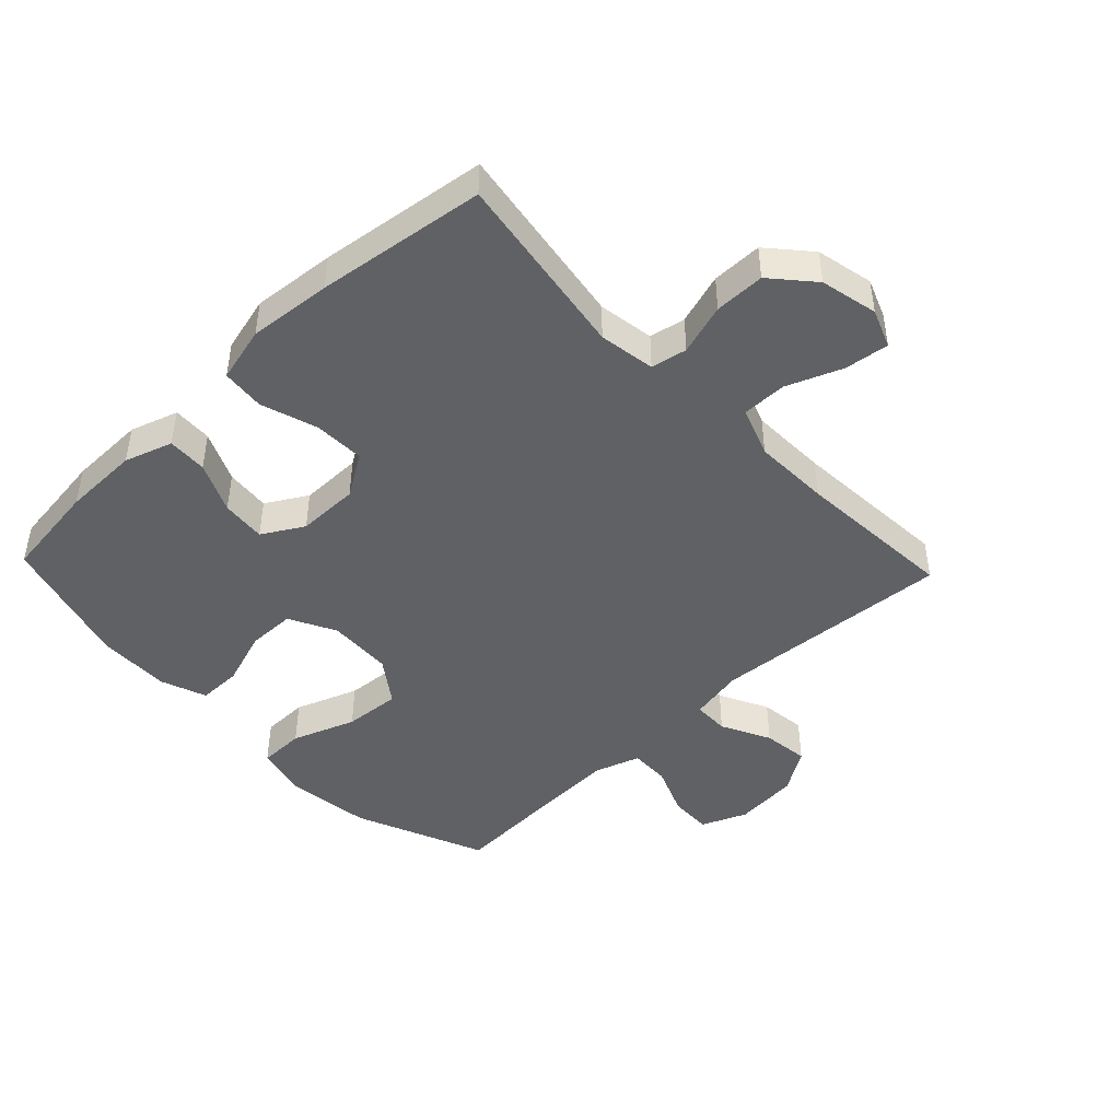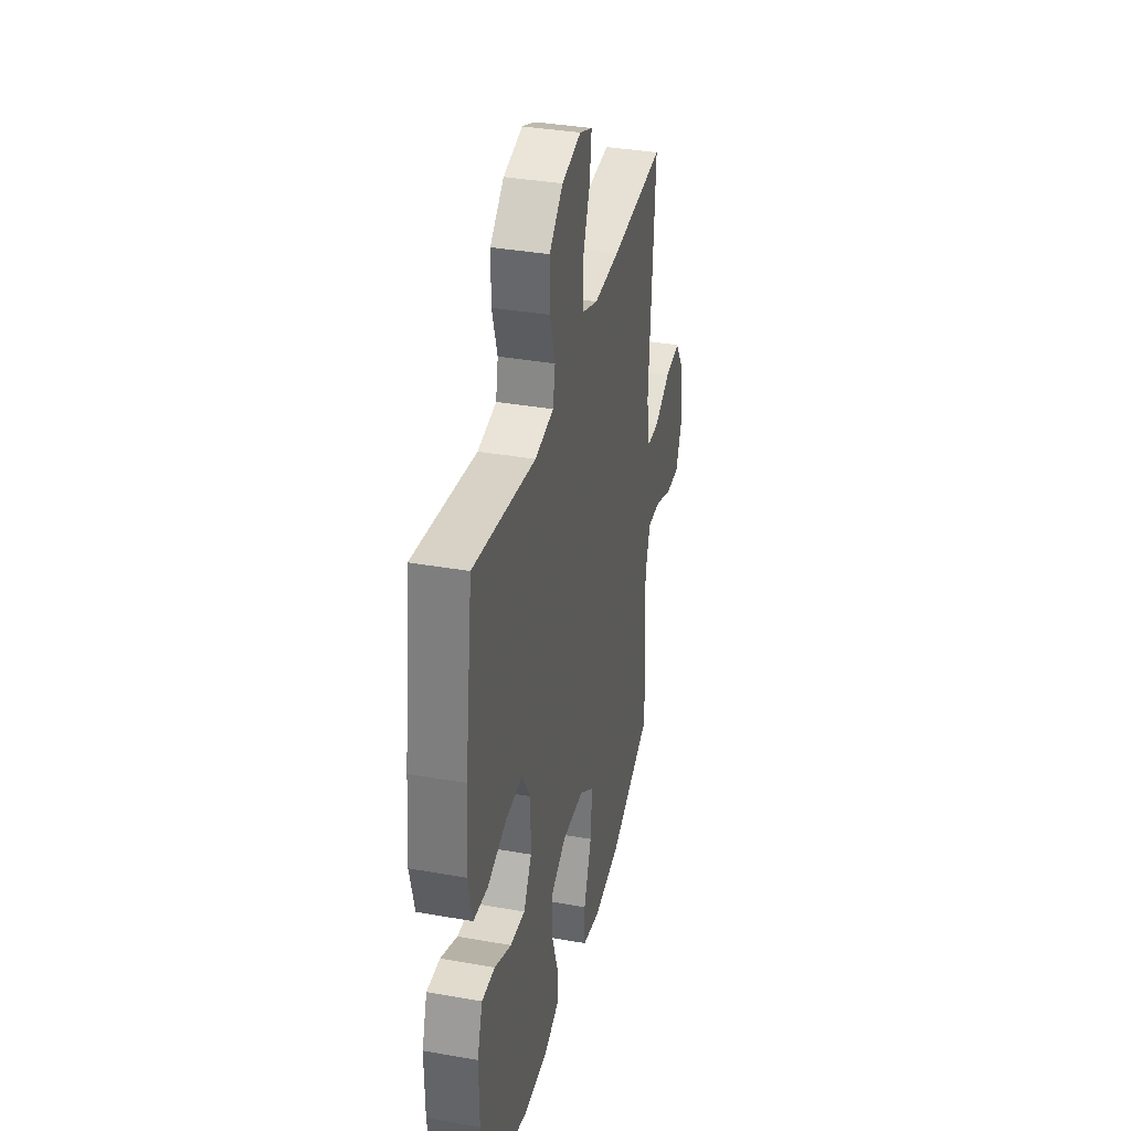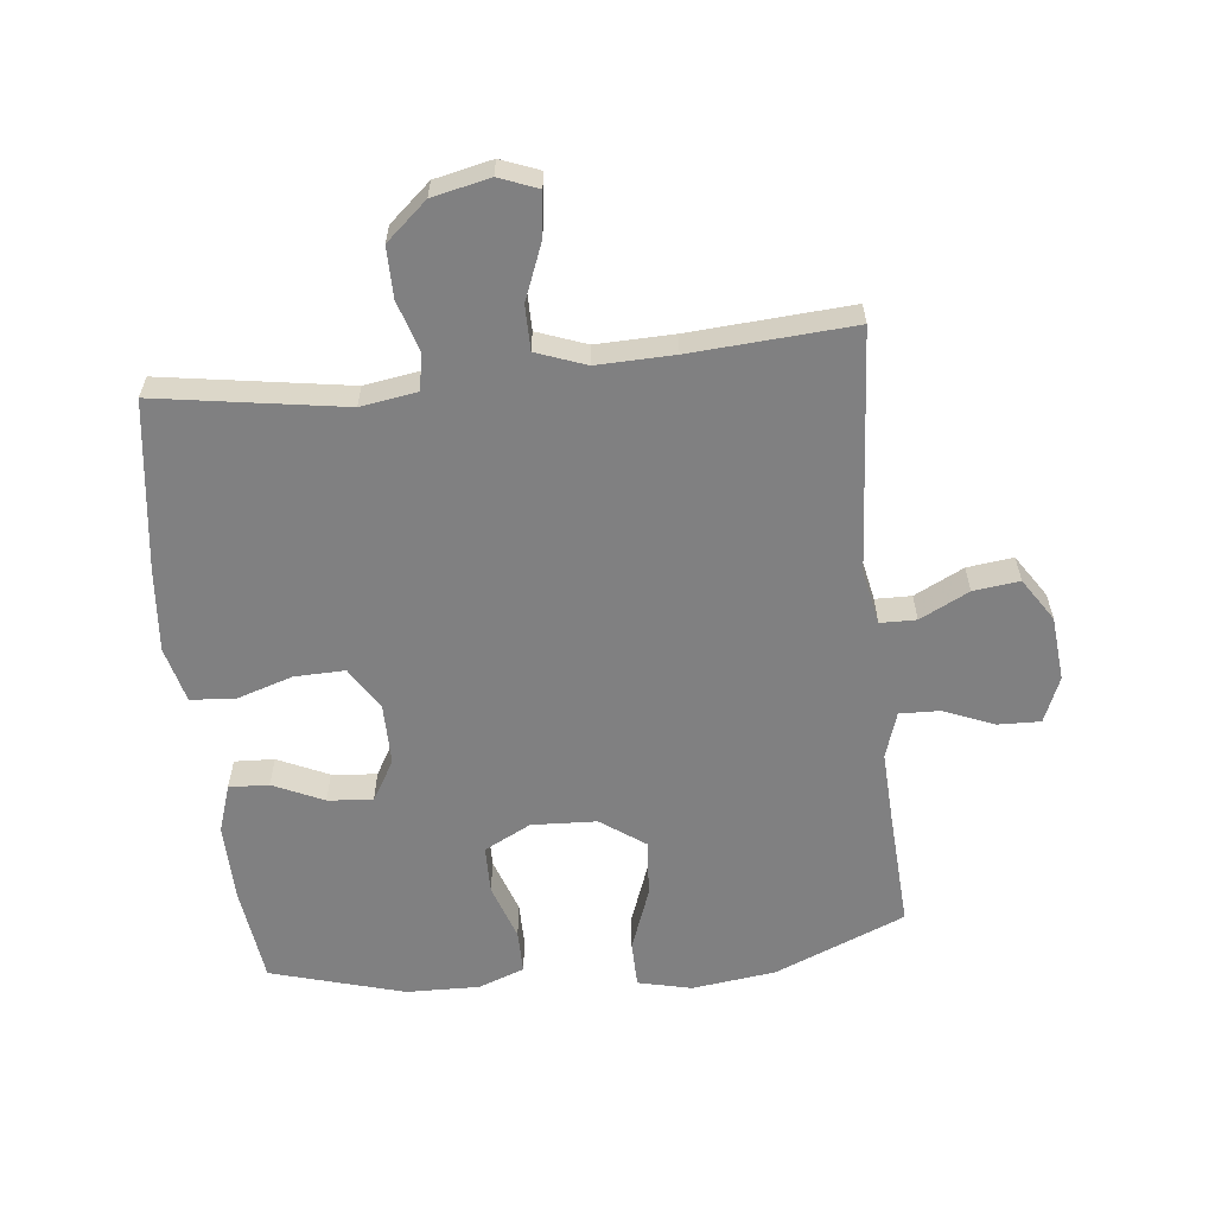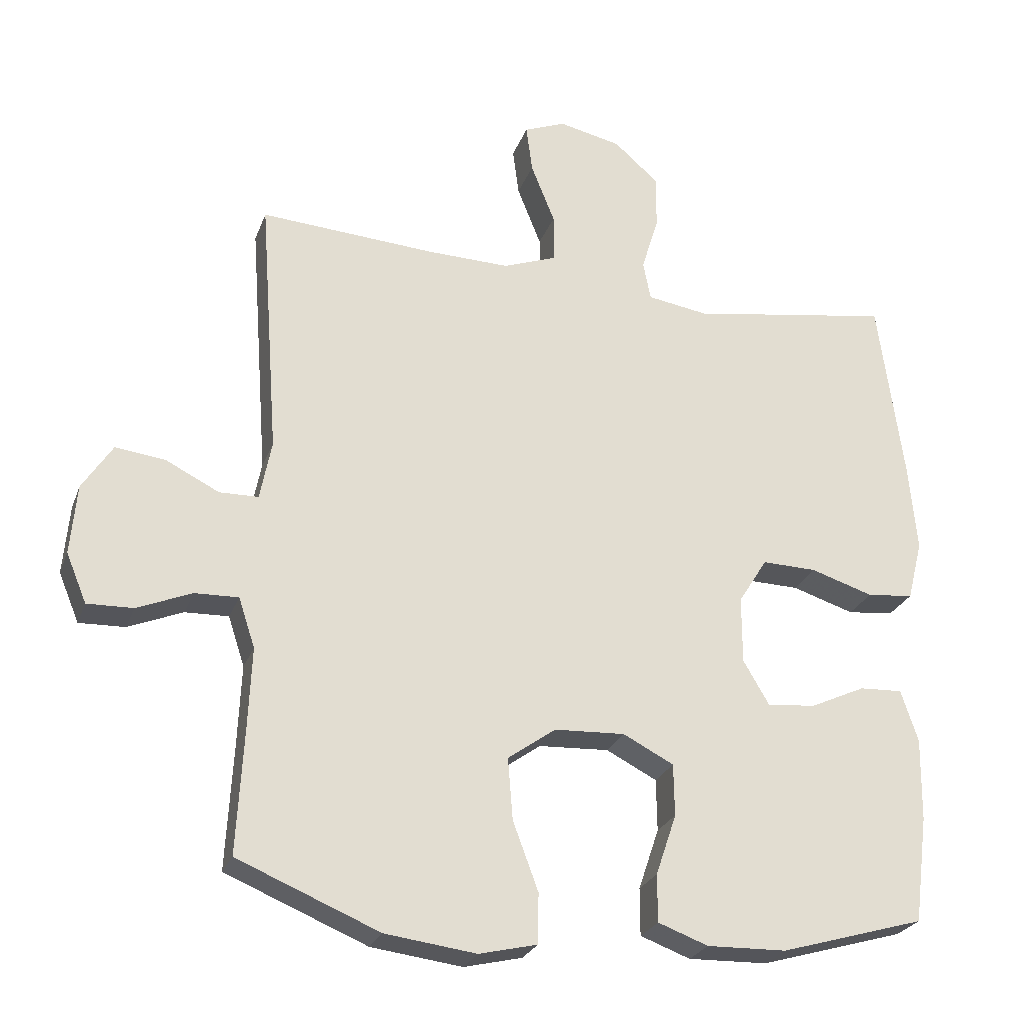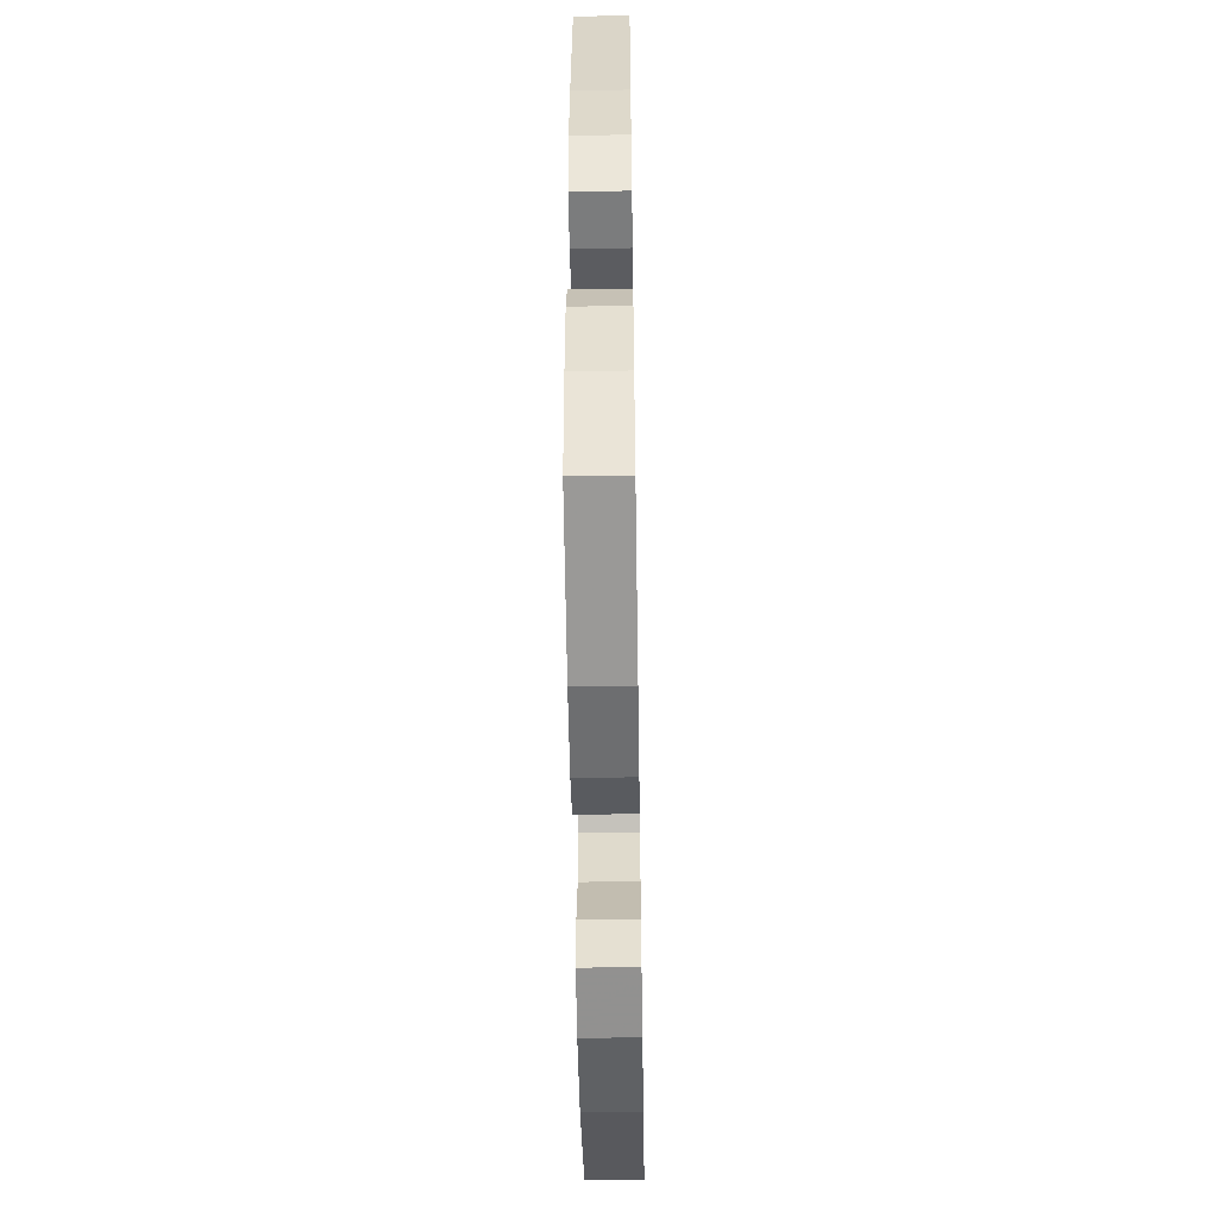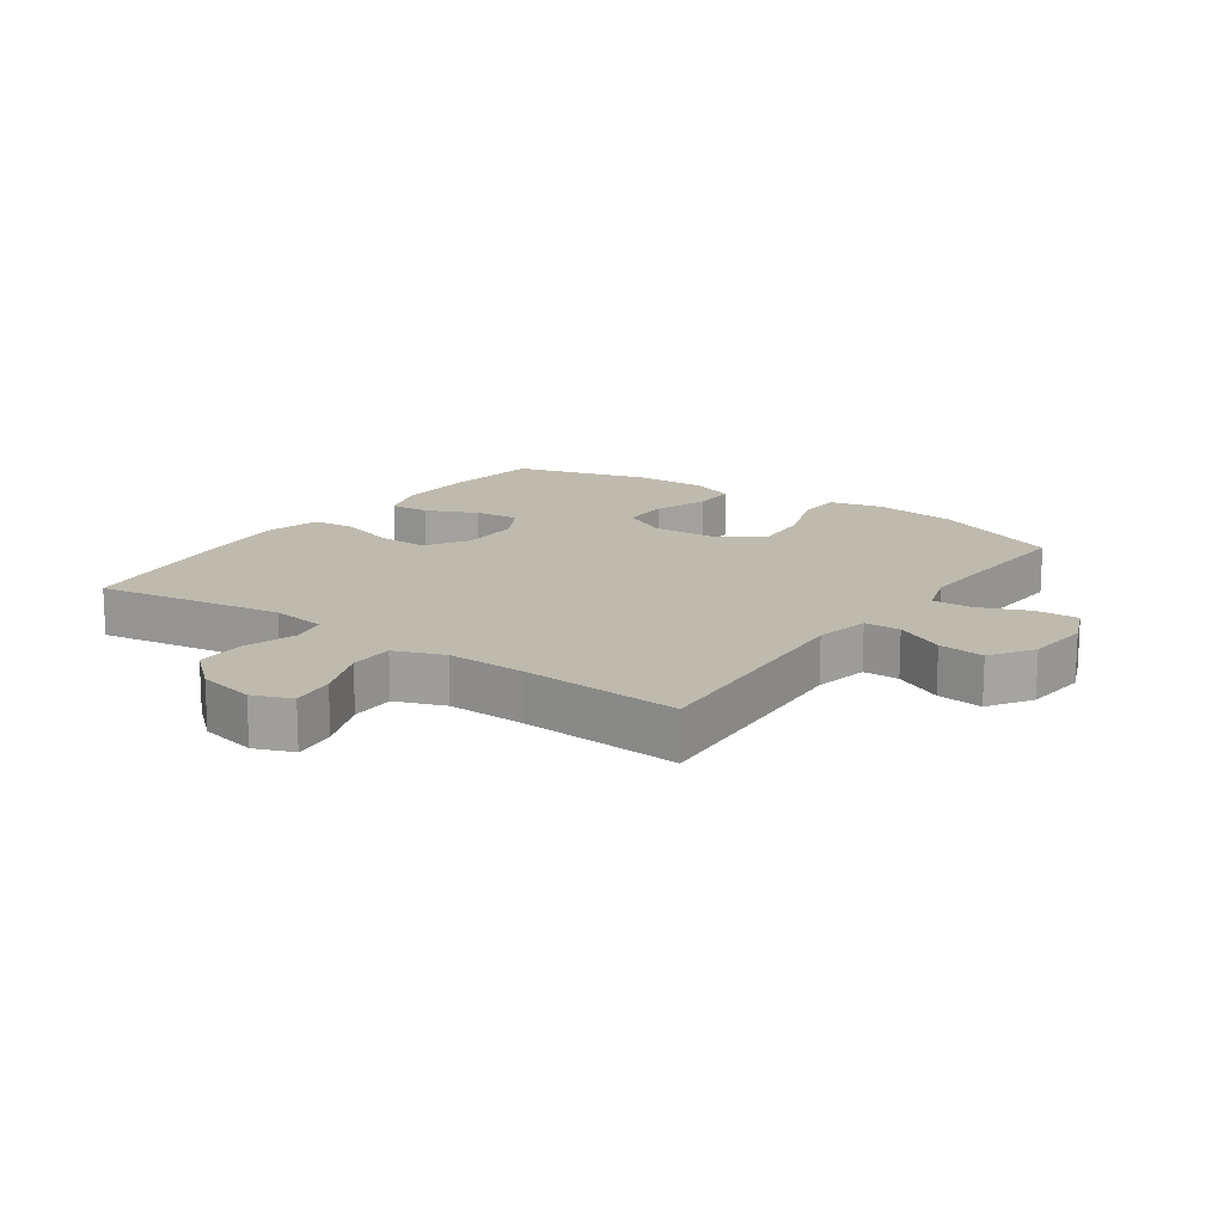
<metadata>
{"format":"obj","ext":"obj","renderer":"f3d","projection":"perspective","resolution":1024,"background":"white","views":[{"elev":-45.5,"azim":-46.4,"up":"+Y"},{"elev":35.8,"azim":-76.9,"up":"+Z"},{"elev":-60.1,"azim":6.3,"up":"+Y"},{"elev":-25.6,"azim":162.4,"up":"+Z"},{"elev":-52.8,"azim":-89.1,"up":"+Z"},{"elev":15.4,"azim":35.2,"up":"+Y"}]}
</metadata>
<code>
v 0.5 0.07 -0.5
v 0.293 0.07 -0.586
v 0.16 0.07 -0.603
v 0.075 0.07 -0.583
v 0.074 0.07 -0.51
v 0.111 0.07 -0.41
v 0.118 0.07 -0.32
v 0.048 0.07 -0.27
v -0.055 0.07 -0.265
v -0.129 0.07 -0.303
v -0.13 0.07 -0.379
v -0.1 0.07 -0.468
v -0.1 0.07 -0.537
v -0.173 0.07 -0.564
v -0.289 0.07 -0.561
v -0.5 0.07 -0.5
v -0.52 0.07 -0.344
v -0.522 0.07 -0.223
v -0.497 0.07 -0.147
v -0.434 0.07 -0.15
v -0.354 0.07 -0.187
v -0.283 0.07 -0.194
v -0.245 0.07 -0.129
v -0.245 0.07 -0.031
v -0.287 0.07 0.036
v -0.367 0.07 0.034
v -0.458 0.07 0.005
v -0.526 0.07 0.012
v -0.548 0.07 0.1
v -0.536 0.07 0.232
v -0.5 0.07 0.5
v -0.204 0.07 0.453
v -0.115 0.07 0.467
v -0.104 0.07 0.524
v -0.129 0.07 0.605
v -0.129 0.07 0.685
v -0.064 0.07 0.742
v 0.027 0.07 0.762
v 0.088 0.07 0.738
v 0.079 0.07 0.668
v 0.044 0.07 0.58
v 0.044 0.07 0.509
v 0.122 0.07 0.48
v 0.244 0.07 0.483
v 0.5 0.07 0.5
v 0.472 0.07 0.118
v 0.489 0.07 0.031
v 0.546 0.07 0.03
v 0.624 0.07 0.069
v 0.697 0.07 0.078
v 0.741 0.07 0.01
v 0.75 0.07 -0.092
v 0.72 0.07 -0.164
v 0.653 0.07 -0.162
v 0.573 0.07 -0.129
v 0.509 0.07 -0.127
v 0.485 0.07 -0.2
v 0.49 0.07 -0.317
v 0.5 0 -0.5
v 0.293 0 -0.586
v 0.16 0 -0.603
v 0.075 0 -0.583
v 0.074 0 -0.51
v 0.111 0 -0.41
v 0.118 0 -0.32
v 0.048 0 -0.27
v -0.055 0 -0.265
v -0.129 0 -0.303
v -0.13 0 -0.379
v -0.1 0 -0.468
v -0.1 0 -0.537
v -0.173 0 -0.564
v -0.289 0 -0.561
v -0.5 0 -0.5
v -0.52 0 -0.344
v -0.522 0 -0.223
v -0.497 0 -0.147
v -0.434 0 -0.15
v -0.354 0 -0.187
v -0.283 0 -0.194
v -0.245 0 -0.129
v -0.245 0 -0.031
v -0.287 0 0.036
v -0.367 0 0.034
v -0.458 0 0.005
v -0.526 0 0.012
v -0.548 0 0.1
v -0.536 0 0.232
v -0.5 0 0.5
v -0.204 0 0.453
v -0.115 0 0.467
v -0.104 0 0.524
v -0.129 0 0.605
v -0.129 0 0.685
v -0.064 0 0.742
v 0.027 0 0.762
v 0.088 0 0.738
v 0.079 0 0.668
v 0.044 0 0.58
v 0.044 0 0.509
v 0.122 0 0.48
v 0.244 0 0.483
v 0.5 0 0.5
v 0.472 0 0.118
v 0.489 0 0.031
v 0.546 0 0.03
v 0.624 0 0.069
v 0.697 0 0.078
v 0.741 0 0.01
v 0.75 0 -0.092
v 0.72 0 -0.164
v 0.653 0 -0.162
v 0.573 0 -0.129
v 0.509 0 -0.127
v 0.485 0 -0.2
v 0.49 0 -0.317
f 53 54 55
f 52 53 55
f 51 52 55
f 50 51 55
f 49 50 55
f 48 49 55
f 47 48 55 56
f 46 47 56 57
f 44 45 46
f 43 44 46 57
f 39 40 41
f 38 39 41
f 37 38 41
f 36 37 41
f 35 36 41
f 34 35 41
f 33 34 41 42
f 30 31 32
f 29 30 32
f 28 29 32
f 27 28 32
f 26 27 32
f 25 26 32 33
f 43 57 58
f 42 43 58
f 33 42 58
f 25 33 58
f 24 25 58
f 19 20 21
f 18 19 21
f 17 18 21
f 16 17 21
f 15 16 21
f 14 15 21
f 13 14 21
f 12 13 21
f 11 12 21
f 10 11 21 22
f 4 5 6
f 3 4 6
f 2 3 6
f 1 2 6
f 58 1 6
f 58 6 7
f 23 24 58
f 9 10 22 23
f 8 9 23
f 8 23 58
f 7 8 58
f 113 112 111
f 113 111 110
f 113 110 109
f 113 109 108
f 113 108 107
f 113 107 106
f 114 113 106 105
f 115 114 105 104
f 104 103 102
f 115 104 102 101
f 99 98 97
f 99 97 96
f 99 96 95
f 99 95 94
f 99 94 93
f 99 93 92
f 100 99 92 91
f 90 89 88
f 90 88 87
f 90 87 86
f 90 86 85
f 90 85 84
f 91 90 84 83
f 116 115 101
f 116 101 100
f 116 100 91
f 116 91 83
f 116 83 82
f 79 78 77
f 79 77 76
f 79 76 75
f 79 75 74
f 79 74 73
f 79 73 72
f 79 72 71
f 79 71 70
f 79 70 69
f 80 79 69 68
f 64 63 62
f 64 62 61
f 64 61 60
f 64 60 59
f 64 59 116
f 65 64 116
f 116 82 81
f 81 80 68 67
f 81 67 66
f 116 81 66
f 116 66 65
f 1 59 60 2
f 2 60 61 3
f 3 61 62 4
f 4 62 63 5
f 5 63 64 6
f 6 64 65 7
f 7 65 66 8
f 8 66 67 9
f 9 67 68 10
f 10 68 69 11
f 11 69 70 12
f 12 70 71 13
f 13 71 72 14
f 14 72 73 15
f 15 73 74 16
f 16 74 75 17
f 17 75 76 18
f 18 76 77 19
f 19 77 78 20
f 20 78 79 21
f 21 79 80 22
f 22 80 81 23
f 23 81 82 24
f 24 82 83 25
f 25 83 84 26
f 26 84 85 27
f 27 85 86 28
f 28 86 87 29
f 29 87 88 30
f 30 88 89 31
f 31 89 90 32
f 32 90 91 33
f 33 91 92 34
f 34 92 93 35
f 35 93 94 36
f 36 94 95 37
f 37 95 96 38
f 38 96 97 39
f 39 97 98 40
f 40 98 99 41
f 41 99 100 42
f 42 100 101 43
f 43 101 102 44
f 44 102 103 45
f 45 103 104 46
f 46 104 105 47
f 47 105 106 48
f 48 106 107 49
f 49 107 108 50
f 50 108 109 51
f 51 109 110 52
f 52 110 111 53
f 53 111 112 54
f 54 112 113 55
f 55 113 114 56
f 56 114 115 57
f 57 115 116 58
f 58 116 59 1

</code>
